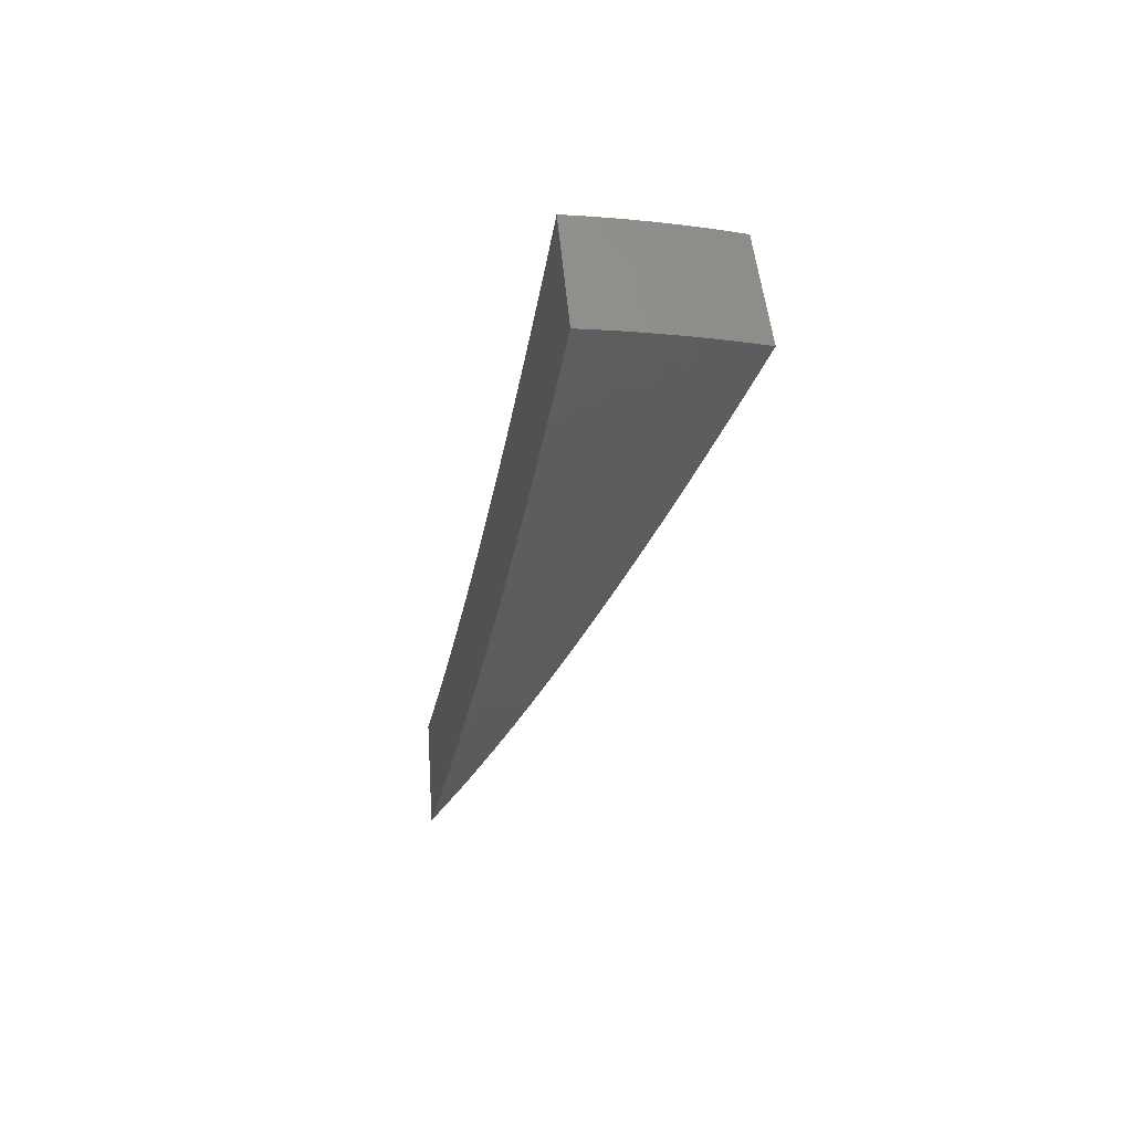
<metadata>
{"format":"stl","ext":"stl","renderer":"f3d","projection":"perspective","resolution":1024,"background":"white","views":[{"elev":65.7,"azim":-3.5,"up":"+Y"}]}
</metadata>
<code>
# stl→obj: 416 verts, 828 faces
v 0.3291 1.866 11.48
v 0.3507 1.989 11.45
v 0.3807 1.918 11.47
v 0.394 1.981 11.45
v 0.422 1.91 11.47
v 0.4371 1.972 11.45
v 0.4633 1.901 11.47
v 0.4801 1.962 11.45
v 0.5047 1.891 11.47
v 0.5227 1.951 11.45
v 0.5461 1.88 11.47
v 0.5652 1.939 11.45
v 0.5875 1.868 11.47
v 0.6074 1.926 11.45
v 0.6288 1.855 11.47
v 0.6492 1.913 11.45
v 0.6908 1.898 11.45
v 0.6482 1.781 11.48
v 0.6081 1.794 11.48
v 0.5681 1.806 11.48
v 0.5281 1.818 11.48
v 0.4881 1.828 11.48
v 0.4481 1.838 11.48
v 0.4081 1.847 11.48
v 0.3682 1.855 11.48
v 0.3557 1.792 11.49
v 0.3074 1.743 11.5
v 0.3432 1.729 11.5
v 0.3307 1.666 11.51
v 0.3665 1.659 11.51
v 0.3527 1.596 11.52
v 0.3872 1.589 11.52
v 0.372 1.526 11.53
v 0.4053 1.518 11.53
v 0.3888 1.456 11.54
v 0.4206 1.448 11.54
v 0.4028 1.386 11.55
v 0.4333 1.378 11.55
v 0.4141 1.317 11.56
v 0.4433 1.308 11.56
v 0.4228 1.247 11.57
v 0.4769 1.31 11.56
v 0.4338 1.192 11.57
v 0.5874 1.733 11.49
v 0.6055 1.664 11.5
v 0.5668 1.672 11.5
v 0.5461 1.611 11.51
v 0.5295 1.683 11.5
v 0.5102 1.622 11.51
v 0.4922 1.694 11.5
v 0.4743 1.632 11.51
v 0.4549 1.704 11.5
v 0.4384 1.642 11.51
v 0.4176 1.713 11.5
v 0.4024 1.651 11.51
v 0.3804 1.722 11.5
v 0.5627 1.546 11.52
v 0.5255 1.55 11.52
v 0.491 1.561 11.52
v 0.4564 1.571 11.52
v 0.4218 1.58 11.52
v 0.5049 1.489 11.53
v 0.5198 1.428 11.54
v 0.4843 1.429 11.54
v 0.4638 1.368 11.55
v 0.4525 1.439 11.54
v 0.3907 1.073 11.59
v 0.3819 1.126 11.58
v 0.4023 1.187 11.58
v 0.395 1.256 11.57
v 0.385 1.325 11.56
v 0.3723 1.395 11.55
v 0.3569 1.464 11.54
v 0.3388 1.534 11.53
v 0.3182 1.603 11.52
v 0.2857 1.62 11.52
v 0.3475 0.9549 11.6
v 0.3411 1.006 11.6
v 0.3615 1.066 11.59
v 0.3568 1.134 11.58
v 0.3759 1.195 11.58
v 0.3494 1.203 11.58
v 0.3672 1.264 11.57
v 0.3393 1.271 11.57
v 0.3558 1.333 11.56
v 0.3266 1.34 11.56
v 0.3417 1.402 11.55
v 0.3113 1.409 11.55
v 0.325 1.471 11.54
v 0.2933 1.478 11.54
v 0.3057 1.54 11.53
v 0.2639 1.497 11.54
v 0.3043 0.836 11.61
v 0.3004 0.8861 11.61
v 0.3207 0.946 11.6
v 0.3187 1.013 11.6
v 0.3377 1.074 11.59
v 0.3139 1.08 11.59
v 0.3316 1.141 11.58
v 0.3065 1.148 11.58
v 0.3229 1.21 11.58
v 0.2964 1.216 11.58
v 0.3115 1.278 11.57
v 0.2837 1.284 11.57
v 0.2975 1.346 11.56
v 0.2684 1.352 11.56
v 0.2808 1.415 11.55
v 0.2421 1.373 11.56
v 0.2801 0.8262 11.61
v 0.261 0.717 11.62
v 0.2396 0.7068 11.62
v 0.2176 0.5978 11.63
v 0.1993 0.5879 11.63
v 0.1742 0.4785 11.64
v 0.1591 0.4693 11.64
v 0.1307 0.3591 11.64
v 0.1191 0.3513 11.64
v 0.08717 0.2395 11.65
v 0.07922 0.2337 11.65
v 0.0436 0.1198 11.65
v 0.03952 0.1166 11.65
v -6.919e-16 -8.286e-32 11.65
v 0.04426 0.251 11.65
v 0.04797 0.2417 11.65
v 0.02214 0.1256 11.65
v 0.02393 0.1206 11.65
v 0.0721 0.3633 11.64
v 0.06636 0.3763 11.64
v 0.09634 0.4854 11.64
v 0.08843 0.5015 11.64
v 0.1207 0.608 11.63
v 0.1105 0.6265 11.63
v 0.1451 0.731 11.62
v 0.1325 0.7514 11.62
v 0.1696 0.8545 11.61
v 0.1545 0.8761 11.61
v 0.1819 0.9164 11.61
v 0.1764 1.001 11.6
v 0.1942 0.9784 11.6
v 0.2065 1.04 11.6
v 0.2152 0.9742 11.6
v 0.2289 1.036 11.6
v 0.2363 0.9695 11.6
v 0.2513 1.031 11.6
v 0.2574 0.9643 11.6
v 0.2738 1.026 11.6
v 0.2785 0.9587 11.6
v 0.2962 1.02 11.6
v 0.2996 0.9526 11.6
v 0.1984 1.125 11.59
v 0.2188 1.103 11.59
v 0.2426 1.098 11.59
v 0.2663 1.093 11.59
v 0.2901 1.087 11.59
v 0.2312 1.165 11.58
v 0.2203 1.249 11.57
v 0.2436 1.227 11.58
v 0.256 1.29 11.57
v 0.27 1.222 11.58
v 0.03693 0.1174 11.65
v 0.03433 0.1181 11.65
v 0.03172 0.1188 11.65
v 0.02912 0.1195 11.65
v 0.02652 0.12 11.65
v 0.3942 1.784 11.49
v 0.4328 1.776 11.49
v 0.4715 1.766 11.49
v 0.5102 1.756 11.49
v 0.5488 1.745 11.49
v 0.2563 1.16 11.58
v 0.2814 1.154 11.58
v 0.2016 0.9124 11.61
v 0.2213 0.908 11.61
v 0.2411 0.9032 11.61
v 0.2609 0.8979 11.61
v 0.2807 0.8922 11.61
v 0.188 0.8508 11.61
v 0.2064 0.8467 11.61
v 0.2248 0.8422 11.61
v 0.2433 0.8373 11.61
v 0.2617 0.832 11.61
v 0.1608 0.7279 11.62
v 0.1766 0.7244 11.62
v 0.1923 0.7205 11.62
v 0.2081 0.7163 11.62
v 0.2239 0.7118 11.62
v 0.1338 0.6054 11.63
v 0.1469 0.6025 11.63
v 0.16 0.5992 11.63
v 0.1731 0.5958 11.63
v 0.1862 0.592 11.63
v 0.1068 0.4833 11.64
v 0.1172 0.481 11.64
v 0.1277 0.4784 11.64
v 0.1382 0.4756 11.64
v 0.1487 0.4726 11.64
v 0.07992 0.3617 11.64
v 0.08775 0.36 11.64
v 0.09559 0.3581 11.64
v 0.1034 0.356 11.64
v 0.1113 0.3537 11.64
v 0.05317 0.2406 11.65
v 0.05837 0.2395 11.65
v 0.06359 0.2382 11.65
v 0.0688 0.2368 11.65
v 0.07401 0.2353 11.65
v 0.4385 1.509 11.53
v 0.4717 1.5 11.53
v 0.7061 1.94 11.71
v 0.6624 1.82 11.73
v 0.6186 1.7 11.75
v 0.5748 1.579 11.77
v 0.5309 1.459 11.79
v 0.4869 1.338 11.81
v 0.4429 1.217 11.82
v 0.3988 1.096 11.84
v 0.3546 0.9743 11.85
v 0.3104 0.8529 11.86
v 0.2662 0.7313 11.87
v 0.2219 0.6096 11.88
v 0.1776 0.4879 11.89
v 0.1332 0.366 11.89
v 0.08883 0.2441 11.9
v 0.04442 0.1221 11.9
v -7.072e-16 -8.661e-32 11.9
v 0.6416 1.893 11.72
v 0.6636 1.955 11.71
v 0.6208 1.969 11.71
v 0.5996 1.907 11.72
v 0.5777 1.982 11.71
v 0.5575 1.919 11.72
v 0.5343 1.994 11.71
v 0.5153 1.931 11.72
v 0.4907 2.005 11.71
v 0.4732 1.942 11.72
v 0.4468 2.016 11.71
v 0.4311 1.952 11.72
v 0.4028 2.025 11.71
v 0.389 1.96 11.72
v 0.3585 2.033 11.71
v 0.3363 1.907 11.73
v 0.3141 1.781 11.75
v 0.3634 1.831 11.74
v 0.3762 1.896 11.73
v 0.2918 1.655 11.77
v 0.3379 1.703 11.76
v 0.3507 1.767 11.75
v 0.4027 1.823 11.74
v 0.4169 1.887 11.73
v 0.4576 1.878 11.73
v 0.2695 1.529 11.79
v 0.3124 1.574 11.78
v 0.3251 1.638 11.77
v 0.3744 1.695 11.76
v 0.3886 1.759 11.75
v 0.4265 1.75 11.75
v 0.4421 1.814 11.74
v 0.4814 1.804 11.74
v 0.4984 1.868 11.73
v 0.5391 1.856 11.73
v 0.2472 1.402 11.81
v 0.287 1.446 11.8
v 0.2997 1.51 11.79
v 0.3462 1.567 11.78
v 0.3603 1.631 11.77
v 0.3955 1.623 11.77
v 0.411 1.687 11.76
v 0.4476 1.677 11.76
v 0.4645 1.741 11.75
v 0.5025 1.73 11.75
v 0.5208 1.793 11.74
v 0.5601 1.781 11.74
v 0.5799 1.844 11.73
v 0.6205 1.831 11.73
v 0.2248 1.275 11.82
v 0.2616 1.318 11.82
v 0.2743 1.382 11.81
v 0.318 1.44 11.8
v 0.3321 1.503 11.79
v 0.3645 1.496 11.79
v 0.38 1.559 11.78
v 0.4138 1.551 11.78
v 0.4307 1.614 11.77
v 0.4659 1.604 11.77
v 0.4842 1.667 11.76
v 0.5208 1.656 11.76
v 0.5404 1.719 11.75
v 0.5784 1.706 11.75
v 0.5994 1.768 11.74
v 0.2025 1.148 11.84
v 0.2363 1.191 11.83
v 0.2489 1.254 11.83
v 0.2899 1.312 11.82
v 0.3039 1.376 11.81
v 0.3336 1.369 11.81
v 0.349 1.432 11.8
v 0.3801 1.424 11.8
v 0.397 1.488 11.79
v 0.4294 1.479 11.79
v 0.4477 1.541 11.78
v 0.4815 1.531 11.78
v 0.5011 1.594 11.77
v 0.5363 1.582 11.77
v 0.5573 1.644 11.76
v 0.18 1.021 11.85
v 0.211 1.064 11.85
v 0.2236 1.127 11.84
v 0.2618 1.185 11.83
v 0.2758 1.249 11.83
v 0.3028 1.243 11.83
v 0.3182 1.306 11.82
v 0.3465 1.299 11.82
v 0.3633 1.361 11.81
v 0.393 1.353 11.81
v 0.4112 1.416 11.8
v 0.4423 1.406 11.8
v 0.4619 1.469 11.79
v 0.4943 1.458 11.79
v 0.5153 1.52 11.78
v 0.1576 0.8938 11.86
v 0.1859 0.9367 11.86
v 0.1984 1 11.85
v 0.2338 1.059 11.85
v 0.2478 1.122 11.84
v 0.272 1.116 11.84
v 0.2874 1.179 11.83
v 0.313 1.173 11.83
v 0.3297 1.236 11.83
v 0.3567 1.228 11.83
v 0.3749 1.291 11.82
v 0.4032 1.282 11.82
v 0.4227 1.344 11.81
v 0.4524 1.335 11.81
v 0.4733 1.396 11.8
v 0.1733 0.8735 11.86
v 0.1351 0.7664 11.87
v 0.1483 0.7473 11.87
v 0.1127 0.6389 11.88
v 0.1233 0.6215 11.88
v 0.09015 0.5113 11.89
v 0.09847 0.4962 11.89
v 0.06763 0.3836 11.89
v 0.0737 0.3714 11.89
v 0.0451 0.2558 11.9
v 0.04903 0.2471 11.9
v 0.02256 0.1279 11.9
v 0.02446 0.1233 11.9
v 0.08087 0.2386 11.9
v 0.04035 0.119 11.9
v 0.1216 0.3586 11.89
v 0.1624 0.4791 11.89
v 0.2034 0.6001 11.88
v 0.2446 0.7215 11.87
v 0.2859 0.8434 11.86
v 0.3066 0.9044 11.86
v 0.3273 0.9656 11.85
v 0.3481 1.027 11.85
v 0.3059 0.9726 11.85
v 0.3253 1.034 11.85
v 0.2844 0.9791 11.85
v 0.3024 1.041 11.85
v 0.2629 0.9851 11.85
v 0.2796 1.048 11.85
v 0.2414 0.9906 11.85
v 0.2567 1.053 11.85
v 0.2199 0.9956 11.85
v 0.3689 1.088 11.84
v 0.3447 1.096 11.84
v 0.3205 1.103 11.84
v 0.2963 1.11 11.84
v 0.3897 1.15 11.83
v 0.4106 1.211 11.83
v 0.4314 1.273 11.82
v 0.3837 1.22 11.83
v 0.02711 0.1227 11.9
v 0.02975 0.1221 11.9
v 0.0324 0.1214 11.9
v 0.03505 0.1207 11.9
v 0.0377 0.1199 11.9
v 0.3642 1.158 11.83
v 0.3386 1.166 11.83
v 0.2865 0.911 11.86
v 0.2664 0.9171 11.86
v 0.2462 0.9227 11.86
v 0.2261 0.9278 11.86
v 0.206 0.9325 11.86
v 0.2671 0.8495 11.86
v 0.2484 0.8552 11.86
v 0.2296 0.8604 11.86
v 0.2108 0.8652 11.86
v 0.1921 0.8695 11.86
v 0.2285 0.7268 11.87
v 0.2125 0.7316 11.87
v 0.1964 0.7361 11.87
v 0.1804 0.7402 11.87
v 0.1643 0.7439 11.87
v 0.1901 0.6045 11.88
v 0.1767 0.6085 11.88
v 0.1634 0.6122 11.88
v 0.15 0.6156 11.88
v 0.1367 0.6187 11.88
v 0.1518 0.4826 11.89
v 0.1411 0.4858 11.89
v 0.1304 0.4888 11.89
v 0.1198 0.4915 11.89
v 0.1091 0.494 11.89
v 0.1136 0.3612 11.89
v 0.1056 0.3636 11.89
v 0.09763 0.3658 11.89
v 0.08964 0.3679 11.89
v 0.08167 0.3697 11.89
v 0.07557 0.2403 11.9
v 0.07026 0.2419 11.9
v 0.06495 0.2434 11.9
v 0.05964 0.2447 11.9
v 0.05433 0.246 11.9
f 1 2 3
f 3 2 4
f 3 4 5
f 5 4 6
f 5 6 7
f 7 6 8
f 7 8 9
f 9 8 10
f 9 10 11
f 11 10 12
f 11 12 13
f 13 12 14
f 13 14 15
f 15 14 16
f 15 16 17
f 17 18 15
f 15 18 19
f 15 19 13
f 13 19 20
f 13 20 11
f 11 20 21
f 11 21 9
f 9 21 22
f 9 22 7
f 7 22 23
f 7 23 5
f 5 23 24
f 5 24 3
f 3 24 25
f 3 25 1
f 1 25 26
f 1 26 27
f 27 26 28
f 27 28 29
f 29 28 30
f 29 30 31
f 31 30 32
f 31 32 33
f 33 32 34
f 33 34 35
f 35 34 36
f 35 36 37
f 37 36 38
f 37 38 39
f 39 38 40
f 39 40 41
f 41 40 42
f 41 42 43
f 19 18 44
f 44 18 45
f 44 45 46
f 46 45 47
f 46 47 48
f 48 47 49
f 48 49 50
f 50 49 51
f 50 51 52
f 52 51 53
f 52 53 54
f 54 53 55
f 54 55 56
f 56 55 30
f 56 30 28
f 45 57 47
f 47 57 58
f 47 58 49
f 49 58 59
f 49 59 51
f 51 59 60
f 51 60 53
f 53 60 61
f 53 61 55
f 55 61 32
f 55 32 30
f 58 57 62
f 62 57 63
f 62 63 64
f 64 63 65
f 64 65 66
f 66 65 38
f 66 38 36
f 63 42 65
f 65 42 40
f 65 40 38
f 67 68 43
f 43 68 69
f 43 69 41
f 41 69 70
f 41 70 39
f 39 70 71
f 39 71 37
f 37 71 72
f 37 72 35
f 35 72 73
f 35 73 33
f 33 73 74
f 33 74 31
f 31 74 75
f 31 75 29
f 29 75 76
f 29 76 27
f 77 78 67
f 67 78 79
f 67 79 68
f 68 79 80
f 68 80 81
f 81 80 82
f 81 82 83
f 83 82 84
f 83 84 85
f 85 84 86
f 85 86 87
f 87 86 88
f 87 88 89
f 89 88 90
f 89 90 91
f 91 90 92
f 91 92 76
f 93 94 77
f 77 94 95
f 77 95 78
f 78 95 96
f 78 96 97
f 97 96 98
f 97 98 99
f 99 98 100
f 99 100 101
f 101 100 102
f 101 102 103
f 103 102 104
f 103 104 105
f 105 104 106
f 105 106 107
f 107 106 108
f 107 108 92
f 94 93 109
f 109 93 110
f 109 110 111
f 111 110 112
f 111 112 113
f 113 112 114
f 113 114 115
f 115 114 116
f 115 116 117
f 117 116 118
f 117 118 119
f 119 118 120
f 119 120 121
f 121 120 122
f 123 124 125
f 125 124 126
f 125 126 122
f 124 123 127
f 127 123 128
f 127 128 129
f 129 128 130
f 129 130 131
f 131 130 132
f 131 132 133
f 133 132 134
f 133 134 135
f 135 134 136
f 135 136 137
f 137 136 138
f 137 138 139
f 139 138 140
f 139 140 141
f 141 140 142
f 141 142 143
f 143 142 144
f 143 144 145
f 145 144 146
f 145 146 147
f 147 146 148
f 147 148 149
f 149 148 96
f 149 96 95
f 138 150 140
f 140 150 151
f 140 151 142
f 142 151 152
f 142 152 144
f 144 152 153
f 144 153 146
f 146 153 154
f 146 154 148
f 148 154 98
f 148 98 96
f 151 150 155
f 155 150 156
f 155 156 157
f 157 156 158
f 157 158 159
f 159 158 104
f 159 104 102
f 156 108 158
f 158 108 106
f 158 106 104
f 121 122 160
f 160 122 161
f 161 122 162
f 162 122 163
f 163 122 164
f 164 122 126
f 56 28 26
f 26 25 165
f 165 25 24
f 165 24 166
f 166 24 23
f 166 23 167
f 167 23 22
f 167 22 168
f 168 22 21
f 168 21 169
f 169 21 20
f 169 20 44
f 44 20 19
f 91 76 75
f 107 92 90
f 89 91 74
f 74 91 75
f 105 107 88
f 88 107 90
f 152 151 155
f 155 157 170
f 170 157 159
f 170 159 171
f 171 159 102
f 171 102 100
f 137 139 172
f 172 139 141
f 172 141 173
f 173 141 143
f 173 143 174
f 174 143 145
f 174 145 175
f 175 145 147
f 175 147 176
f 176 147 149
f 176 149 94
f 94 149 95
f 135 137 177
f 177 137 172
f 177 172 178
f 178 172 173
f 178 173 179
f 179 173 174
f 179 174 180
f 180 174 175
f 180 175 181
f 181 175 176
f 181 176 109
f 109 176 94
f 133 135 182
f 182 135 177
f 182 177 183
f 183 177 178
f 183 178 184
f 184 178 179
f 184 179 185
f 185 179 180
f 185 180 186
f 186 180 181
f 186 181 111
f 111 181 109
f 131 133 187
f 187 133 182
f 187 182 188
f 188 182 183
f 188 183 189
f 189 183 184
f 189 184 190
f 190 184 185
f 190 185 191
f 191 185 186
f 191 186 113
f 113 186 111
f 129 131 192
f 192 131 187
f 192 187 193
f 193 187 188
f 193 188 194
f 194 188 189
f 194 189 195
f 195 189 190
f 195 190 196
f 196 190 191
f 196 191 115
f 115 191 113
f 127 129 197
f 197 129 192
f 197 192 198
f 198 192 193
f 198 193 199
f 199 193 194
f 199 194 200
f 200 194 195
f 200 195 201
f 201 195 196
f 201 196 117
f 117 196 115
f 164 126 124
f 124 127 202
f 202 127 197
f 202 197 203
f 203 197 198
f 203 198 204
f 204 198 199
f 204 199 205
f 205 199 200
f 205 200 206
f 206 200 201
f 206 201 119
f 119 201 117
f 54 56 165
f 165 56 26
f 54 165 166
f 87 89 73
f 73 89 74
f 103 105 86
f 86 105 88
f 153 152 170
f 170 152 155
f 153 170 171
f 163 164 202
f 202 164 124
f 163 202 203
f 52 54 166
f 52 166 167
f 34 32 61
f 85 87 72
f 72 87 73
f 101 103 84
f 84 103 86
f 154 153 171
f 154 171 100
f 162 163 203
f 162 203 204
f 50 52 167
f 50 167 168
f 34 61 207
f 207 61 60
f 207 60 208
f 208 60 59
f 208 59 62
f 62 59 58
f 83 85 71
f 71 85 72
f 99 101 82
f 82 101 84
f 98 154 100
f 161 162 204
f 161 204 205
f 48 50 168
f 48 168 169
f 66 36 207
f 207 36 34
f 66 207 208
f 81 83 70
f 70 83 71
f 97 99 80
f 80 99 82
f 160 161 205
f 160 205 206
f 46 48 169
f 46 169 44
f 64 66 208
f 64 208 62
f 68 81 69
f 69 81 70
f 78 97 79
f 79 97 80
f 121 160 206
f 121 206 119
f 17 209 18
f 18 209 45
f 45 209 57
f 57 209 63
f 63 209 42
f 42 209 210
f 42 210 43
f 43 210 211
f 43 211 212
f 43 212 67
f 67 212 213
f 67 213 77
f 77 213 214
f 77 214 93
f 93 214 215
f 93 215 110
f 110 215 216
f 110 216 217
f 110 217 112
f 112 217 218
f 112 218 114
f 114 218 219
f 114 219 116
f 116 219 220
f 116 220 221
f 116 221 118
f 118 221 222
f 118 222 223
f 118 223 120
f 120 223 224
f 120 224 122
f 122 224 225
f 210 209 226
f 226 209 227
f 226 227 228
f 226 228 229
f 229 228 230
f 229 230 231
f 231 230 232
f 231 232 233
f 233 232 234
f 233 234 235
f 235 234 236
f 235 236 237
f 237 236 238
f 237 238 239
f 239 238 240
f 239 240 241
f 242 243 241
f 241 243 244
f 241 244 239
f 239 244 237
f 245 246 242
f 242 246 247
f 242 247 243
f 243 247 248
f 243 248 249
f 249 248 250
f 249 250 235
f 235 250 233
f 251 252 245
f 245 252 253
f 245 253 246
f 246 253 254
f 246 254 255
f 255 254 256
f 255 256 257
f 257 256 258
f 257 258 259
f 259 258 260
f 259 260 231
f 231 260 229
f 261 262 251
f 251 262 263
f 251 263 252
f 252 263 264
f 252 264 265
f 265 264 266
f 265 266 267
f 267 266 268
f 267 268 269
f 269 268 270
f 269 270 271
f 271 270 272
f 271 272 273
f 273 272 274
f 273 274 226
f 226 274 210
f 275 276 261
f 261 276 277
f 261 277 262
f 262 277 278
f 262 278 279
f 279 278 280
f 279 280 281
f 281 280 282
f 281 282 283
f 283 282 284
f 283 284 285
f 285 284 286
f 285 286 287
f 287 286 288
f 287 288 289
f 289 288 211
f 289 211 210
f 290 291 275
f 275 291 292
f 275 292 276
f 276 292 293
f 276 293 294
f 294 293 295
f 294 295 296
f 296 295 297
f 296 297 298
f 298 297 299
f 298 299 300
f 300 299 301
f 300 301 302
f 302 301 303
f 302 303 304
f 304 303 212
f 304 212 211
f 305 306 290
f 290 306 307
f 290 307 291
f 291 307 308
f 291 308 309
f 309 308 310
f 309 310 311
f 311 310 312
f 311 312 313
f 313 312 314
f 313 314 315
f 315 314 316
f 315 316 317
f 317 316 318
f 317 318 319
f 319 318 213
f 319 213 212
f 320 321 305
f 305 321 322
f 305 322 306
f 306 322 323
f 306 323 324
f 324 323 325
f 324 325 326
f 326 325 327
f 326 327 328
f 328 327 329
f 328 329 330
f 330 329 331
f 330 331 332
f 332 331 333
f 332 333 334
f 334 333 214
f 334 214 213
f 321 320 335
f 335 320 336
f 335 336 337
f 337 336 338
f 337 338 339
f 339 338 340
f 339 340 341
f 341 340 342
f 341 342 343
f 343 342 344
f 343 344 345
f 345 344 346
f 345 346 347
f 347 346 225
f 223 348 224
f 224 348 349
f 224 349 225
f 348 223 350
f 350 223 222
f 350 222 351
f 351 222 221
f 351 221 352
f 352 221 220
f 352 220 353
f 353 220 219
f 353 219 354
f 354 219 218
f 354 218 355
f 355 218 217
f 355 217 356
f 356 217 357
f 356 357 358
f 358 357 359
f 358 359 360
f 360 359 361
f 360 361 362
f 362 361 363
f 362 363 364
f 364 363 365
f 364 365 366
f 366 365 323
f 366 323 322
f 217 216 357
f 357 216 367
f 357 367 359
f 359 367 368
f 359 368 361
f 361 368 369
f 361 369 363
f 363 369 370
f 363 370 365
f 365 370 325
f 365 325 323
f 367 216 371
f 371 216 215
f 371 215 372
f 372 215 373
f 372 373 374
f 374 373 331
f 374 331 329
f 215 214 373
f 373 214 333
f 373 333 331
f 347 225 375
f 375 225 376
f 376 225 377
f 377 225 378
f 378 225 379
f 379 225 349
f 289 210 274
f 304 211 288
f 287 289 272
f 272 289 274
f 319 212 303
f 302 304 286
f 286 304 288
f 334 213 318
f 317 319 301
f 301 319 303
f 332 334 316
f 316 334 318
f 368 367 371
f 371 372 380
f 380 372 374
f 380 374 381
f 381 374 329
f 381 329 327
f 355 356 382
f 382 356 358
f 382 358 383
f 383 358 360
f 383 360 384
f 384 360 362
f 384 362 385
f 385 362 364
f 385 364 386
f 386 364 366
f 386 366 321
f 321 366 322
f 354 355 387
f 387 355 382
f 387 382 388
f 388 382 383
f 388 383 389
f 389 383 384
f 389 384 390
f 390 384 385
f 390 385 391
f 391 385 386
f 391 386 335
f 335 386 321
f 353 354 392
f 392 354 387
f 392 387 393
f 393 387 388
f 393 388 394
f 394 388 389
f 394 389 395
f 395 389 390
f 395 390 396
f 396 390 391
f 396 391 337
f 337 391 335
f 352 353 397
f 397 353 392
f 397 392 398
f 398 392 393
f 398 393 399
f 399 393 394
f 399 394 400
f 400 394 395
f 400 395 401
f 401 395 396
f 401 396 339
f 339 396 337
f 351 352 402
f 402 352 397
f 402 397 403
f 403 397 398
f 403 398 404
f 404 398 399
f 404 399 405
f 405 399 400
f 405 400 406
f 406 400 401
f 406 401 341
f 341 401 339
f 350 351 407
f 407 351 402
f 407 402 408
f 408 402 403
f 408 403 409
f 409 403 404
f 409 404 410
f 410 404 405
f 410 405 411
f 411 405 406
f 411 406 343
f 343 406 341
f 379 349 348
f 348 350 412
f 412 350 407
f 412 407 413
f 413 407 408
f 413 408 414
f 414 408 409
f 414 409 415
f 415 409 410
f 415 410 416
f 416 410 411
f 416 411 345
f 345 411 343
f 226 229 273
f 273 229 260
f 273 260 271
f 271 260 258
f 271 258 269
f 269 258 256
f 269 256 267
f 267 256 254
f 267 254 265
f 265 254 253
f 265 253 252
f 285 287 270
f 270 287 272
f 300 302 284
f 284 302 286
f 315 317 299
f 299 317 301
f 330 332 314
f 314 332 316
f 369 368 380
f 380 368 371
f 369 380 381
f 378 379 412
f 412 379 348
f 378 412 413
f 283 285 268
f 268 285 270
f 298 300 282
f 282 300 284
f 313 315 297
f 297 315 299
f 328 330 312
f 312 330 314
f 370 369 381
f 370 381 327
f 377 378 413
f 377 413 414
f 231 233 259
f 259 233 250
f 259 250 257
f 257 250 248
f 257 248 255
f 255 248 247
f 255 247 246
f 281 283 266
f 266 283 268
f 296 298 280
f 280 298 282
f 311 313 295
f 295 313 297
f 326 328 310
f 310 328 312
f 325 370 327
f 376 377 414
f 376 414 415
f 279 281 264
f 264 281 266
f 294 296 278
f 278 296 280
f 309 311 293
f 293 311 295
f 324 326 308
f 308 326 310
f 375 376 415
f 375 415 416
f 235 237 249
f 249 237 244
f 249 244 243
f 262 279 263
f 263 279 264
f 276 294 277
f 277 294 278
f 291 309 292
f 292 309 293
f 306 324 307
f 307 324 308
f 347 375 416
f 347 416 345
f 2 1 240
f 240 1 27
f 240 27 76
f 76 92 240
f 240 92 108
f 240 108 241
f 241 108 156
f 241 156 242
f 242 156 245
f 245 156 150
f 245 150 251
f 251 150 138
f 251 138 261
f 261 138 136
f 261 136 275
f 275 136 134
f 275 134 290
f 290 134 305
f 305 134 132
f 305 132 320
f 320 132 130
f 320 130 336
f 336 130 128
f 336 128 338
f 338 128 340
f 340 128 123
f 340 123 342
f 342 123 344
f 344 123 125
f 344 125 346
f 346 125 122
f 346 122 225
f 2 240 4
f 4 240 238
f 4 238 6
f 6 238 236
f 6 236 8
f 8 236 234
f 8 234 10
f 10 234 232
f 10 232 12
f 12 232 230
f 12 230 14
f 14 230 228
f 14 228 16
f 16 228 227
f 16 227 17
f 17 227 209

</code>
